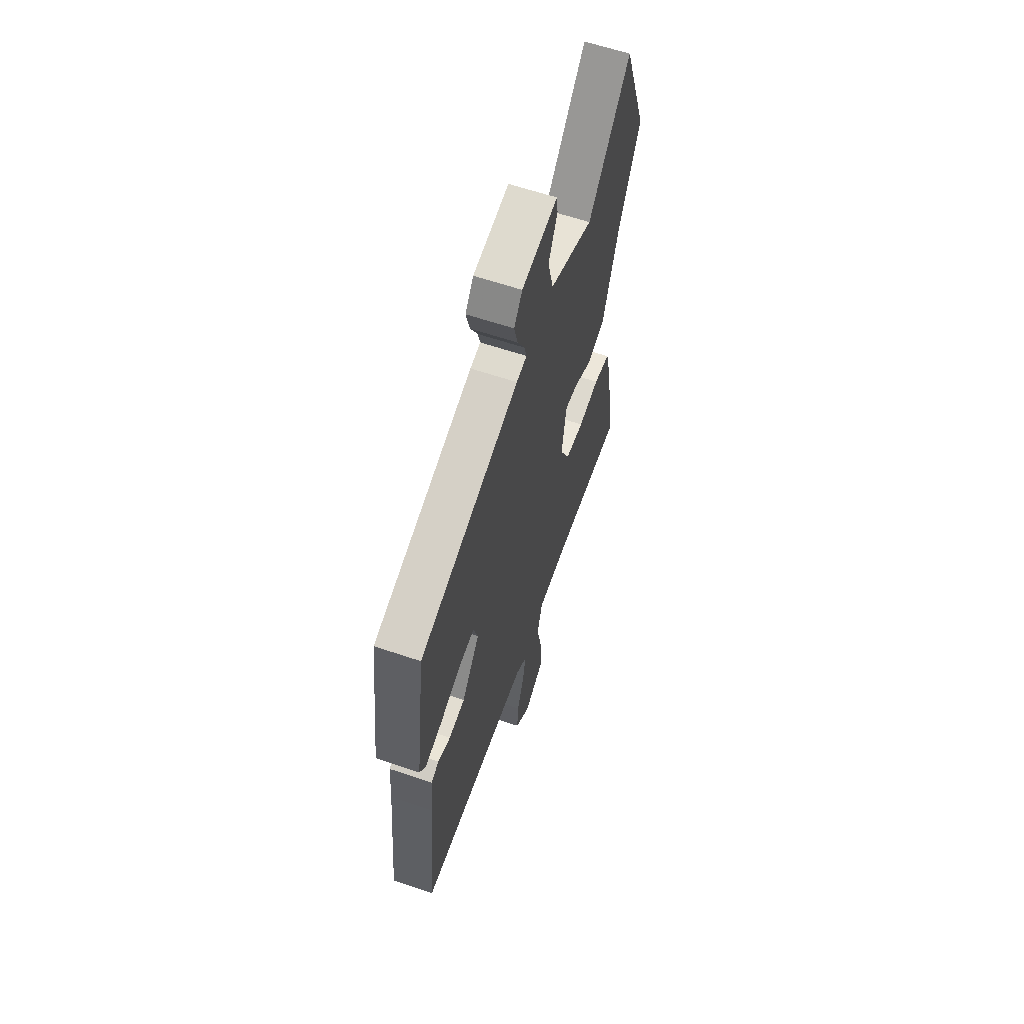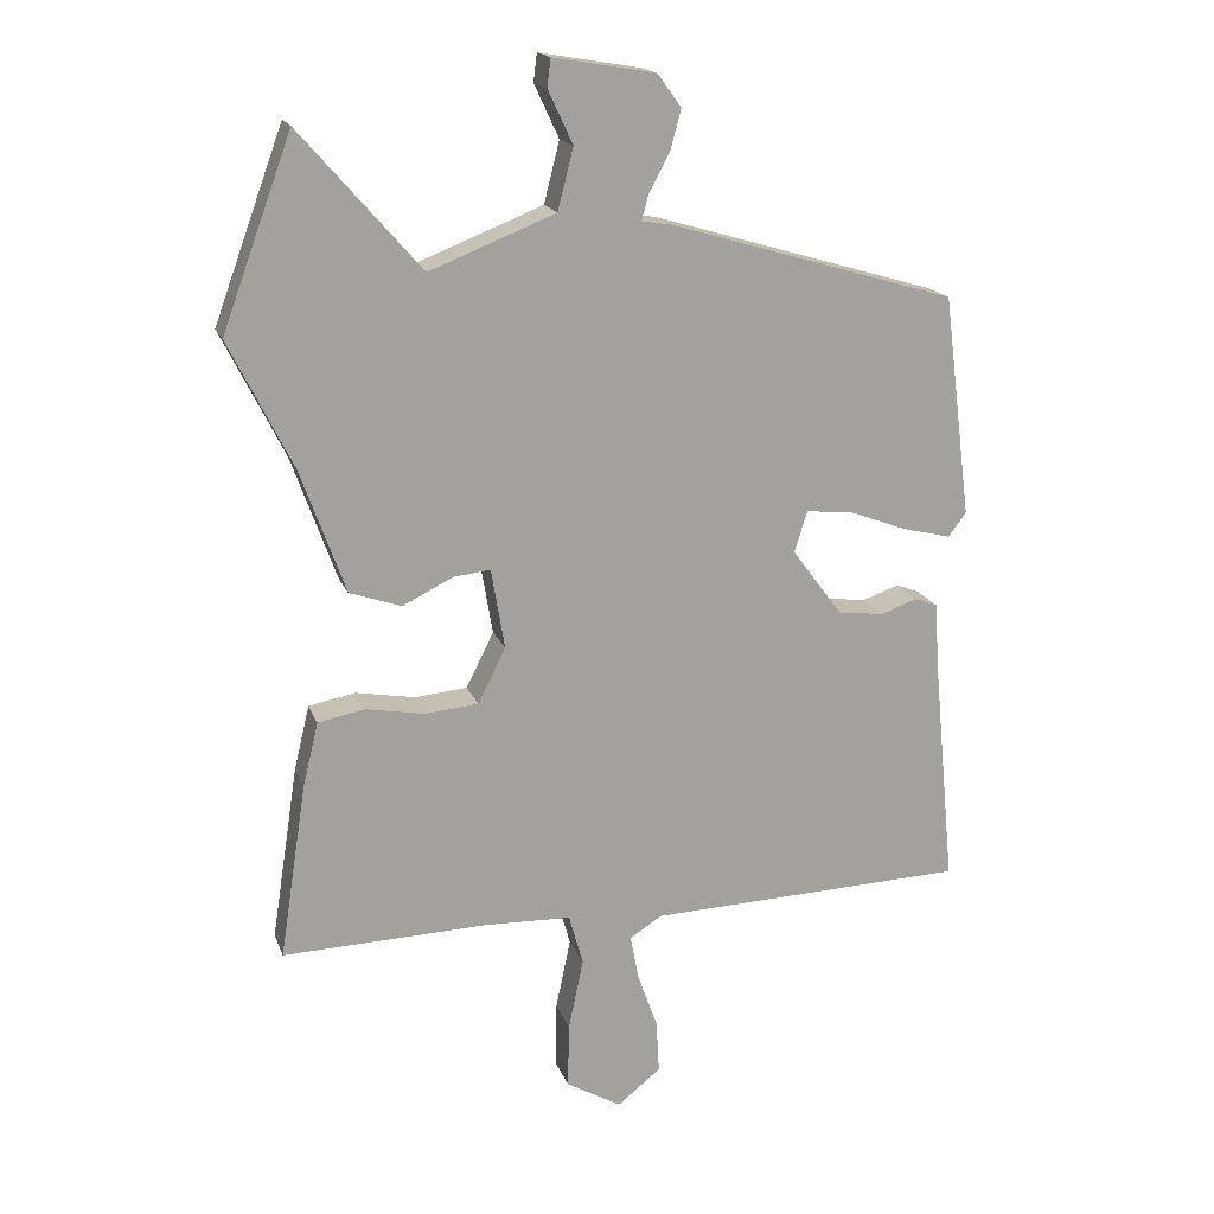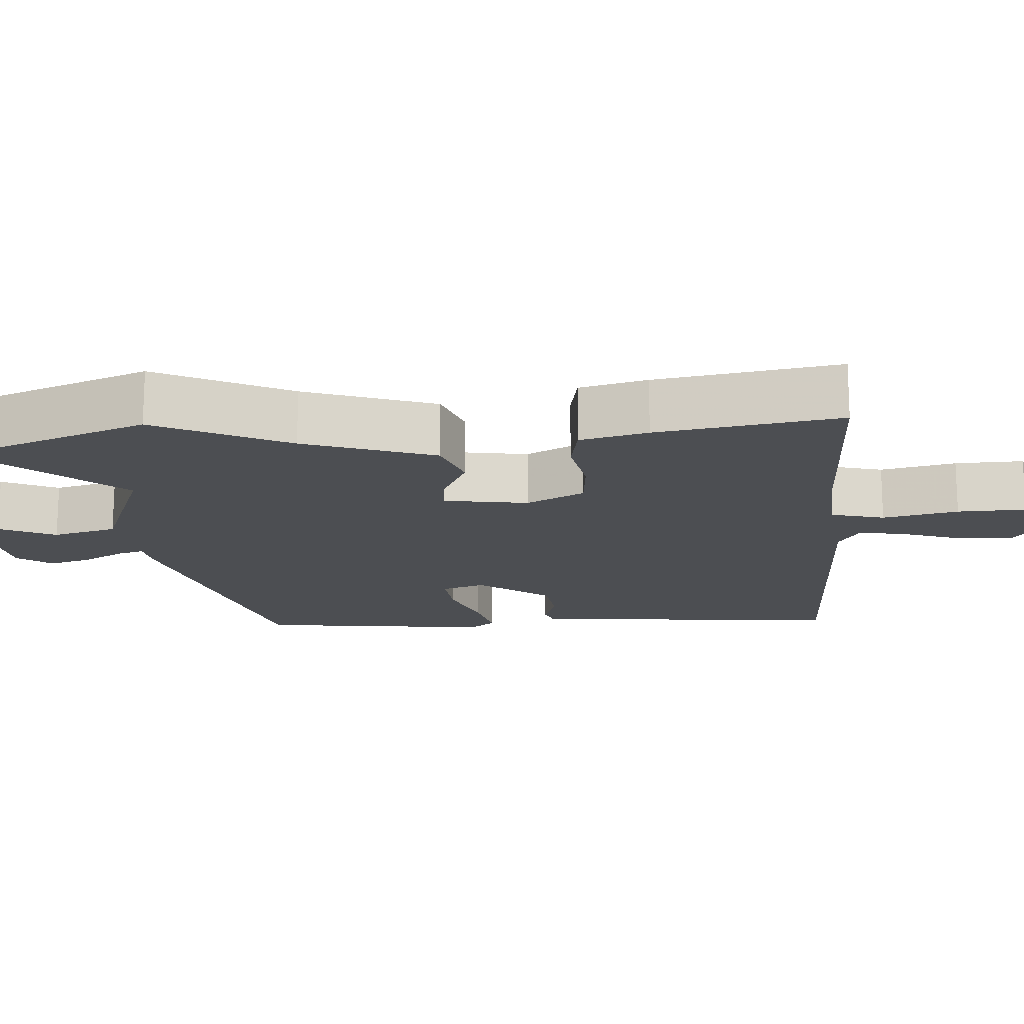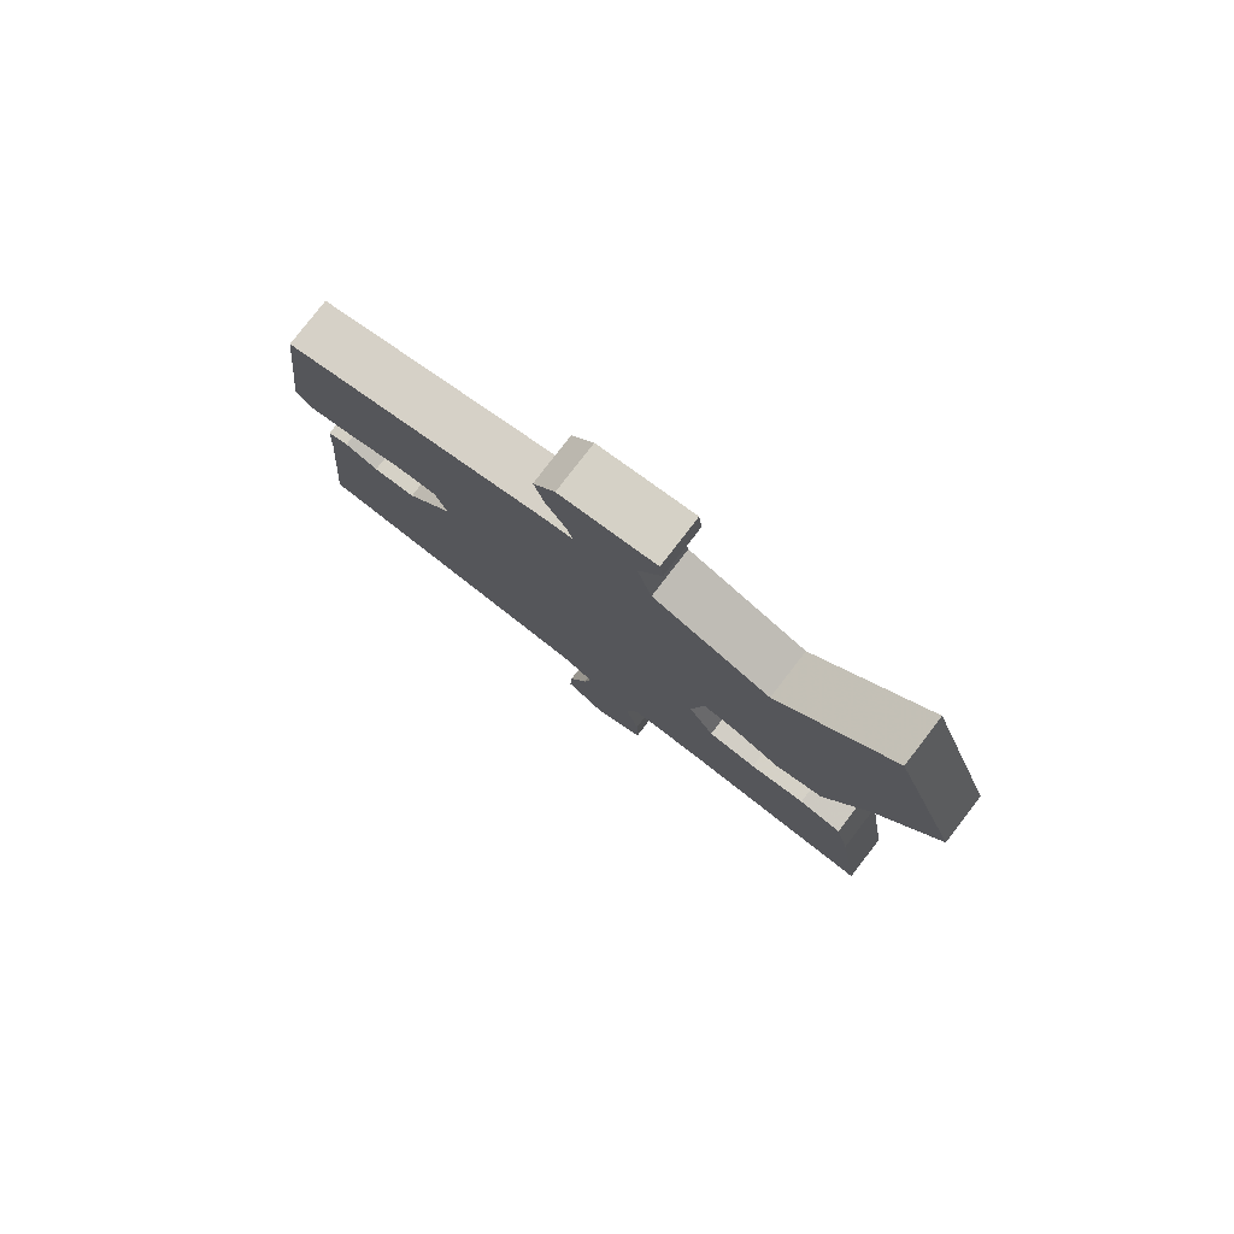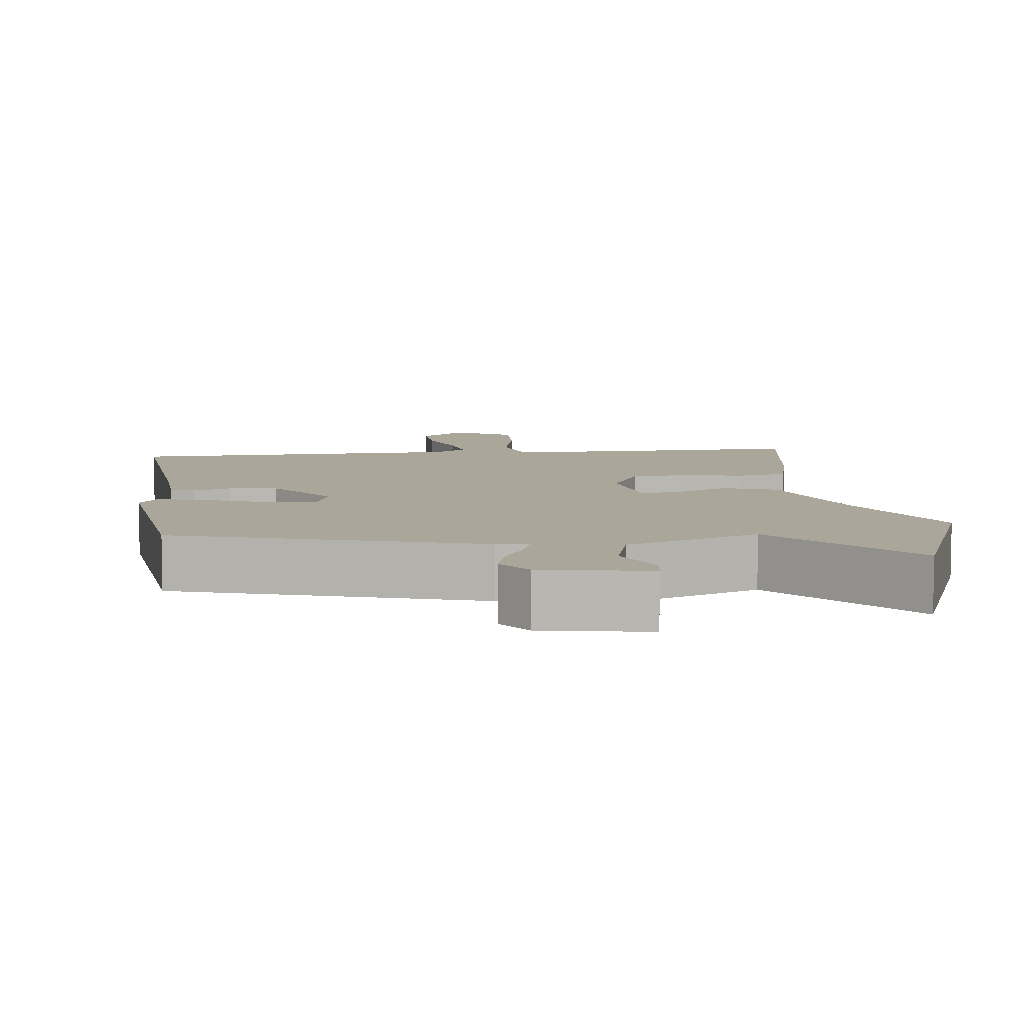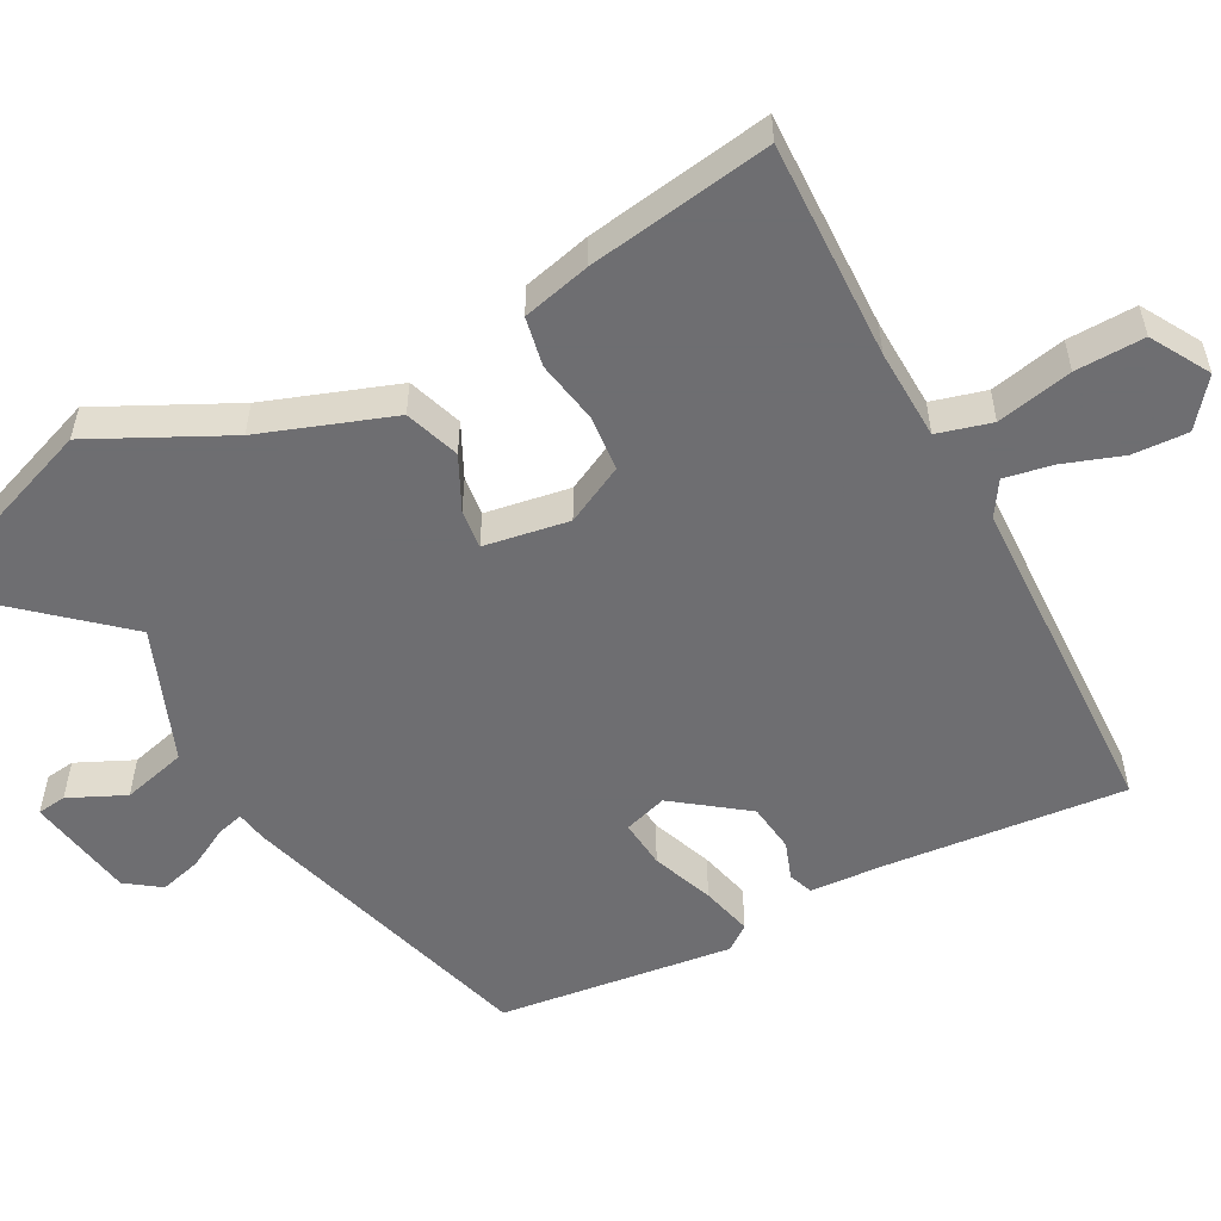
<metadata>
{"format":"obj","ext":"obj","renderer":"f3d","projection":"perspective","resolution":1024,"background":"white","views":[{"elev":61.0,"azim":-70.8,"up":"+Z"},{"elev":17.5,"azim":163.8,"up":"+Z"},{"elev":-16.9,"azim":94.6,"up":"+Y"},{"elev":79.9,"azim":37.7,"up":"+Z"},{"elev":7.8,"azim":-6.2,"up":"+Y"},{"elev":-54.4,"azim":118.2,"up":"+Y"}]}
</metadata>
<code>
v -0.499 0.07 -0.484
v -0.468 0.07 -0.167
v -0.461 0.07 -0.065
v -0.429 0.07 -0.053
v -0.378 0.07 -0.071
v -0.313 0.07 -0.063
v -0.242 0.07 0.032
v -0.26 0.07 0.09
v -0.325 0.07 0.084
v -0.407 0.07 0.053
v -0.476 0.07 0.036
v -0.501 0.07 0.07
v -0.461 0.07 0.382
v -0.058 0.07 0.5
v -0.016 0.07 0.507
v -0.026 0.07 0.543
v -0.055 0.07 0.597
v -0.07 0.07 0.653
v -0.037 0.07 0.699
v 0.107 0.07 0.723
v 0.112 0.07 0.684
v 0.077 0.07 0.609
v 0.099 0.07 0.523
v 0.276 0.07 0.453
v 0.446 0.07 0.647
v 0.544 0.07 0.38
v 0.455 0.07 0.202
v 0.392 0.07 0.027
v 0.319 0.07 0.002
v 0.248 0.07 0.037
v 0.196 0.07 0.043
v 0.177 0.07 -0.07
v 0.216 0.07 -0.148
v 0.29 0.07 -0.155
v 0.374 0.07 -0.14
v 0.44 0.07 -0.153
v 0.462 0.07 -0.244
v 0.5 0.07 -0.49
v 0.209 0.07 -0.481
v 0.088 0.07 -0.485
v 0.068 0.07 -0.557
v 0.089 0.07 -0.658
v 0.091 0.07 -0.75
v 0.013 0.07 -0.795
v -0.048 0.07 -0.746
v -0.044 0.07 -0.672
v -0.016 0.07 -0.593
v -0.004 0.07 -0.529
v -0.049 0.07 -0.5
v -0.499 0 -0.484
v -0.468 0 -0.167
v -0.461 0 -0.065
v -0.429 0 -0.053
v -0.378 0 -0.071
v -0.313 0 -0.063
v -0.242 0 0.032
v -0.26 0 0.09
v -0.325 0 0.084
v -0.407 0 0.053
v -0.476 0 0.036
v -0.501 0 0.07
v -0.461 0 0.382
v -0.058 0 0.5
v -0.016 0 0.507
v -0.026 0 0.543
v -0.055 0 0.597
v -0.07 0 0.653
v -0.037 0 0.699
v 0.107 0 0.723
v 0.112 0 0.684
v 0.077 0 0.609
v 0.099 0 0.523
v 0.276 0 0.453
v 0.446 0 0.647
v 0.544 0 0.38
v 0.455 0 0.202
v 0.392 0 0.027
v 0.319 0 0.002
v 0.248 0 0.037
v 0.196 0 0.043
v 0.177 0 -0.07
v 0.216 0 -0.148
v 0.29 0 -0.155
v 0.374 0 -0.14
v 0.44 0 -0.153
v 0.462 0 -0.244
v 0.5 0 -0.49
v 0.209 0 -0.481
v 0.088 0 -0.485
v 0.068 0 -0.557
v 0.089 0 -0.658
v 0.091 0 -0.75
v 0.013 0 -0.795
v -0.048 0 -0.746
v -0.044 0 -0.672
v -0.016 0 -0.593
v -0.004 0 -0.529
v -0.049 0 -0.5
f 45 46 47
f 44 45 47
f 43 44 47
f 42 43 47
f 41 42 47
f 40 41 47 48
f 37 38 39
f 36 37 39
f 35 36 39
f 34 35 39
f 33 34 39 40
f 40 48 49
f 33 40 49
f 32 33 49
f 27 28 29 30
f 27 30 31
f 26 27 31
f 25 26 31
f 24 25 31
f 23 24 31
f 32 49 1
f 31 32 1
f 23 31 1
f 22 23 1
f 20 21 22
f 19 20 22
f 18 19 22
f 17 18 22
f 16 17 22
f 13 14 15
f 12 13 15
f 11 12 15
f 10 11 15
f 9 10 15
f 8 9 15
f 7 8 15
f 2 3 4 5
f 2 5 6
f 1 2 6
f 15 16 22
f 7 15 22
f 7 22 1
f 1 6 7
f 96 95 94
f 96 94 93
f 96 93 92
f 96 92 91
f 96 91 90
f 97 96 90 89
f 88 87 86
f 88 86 85
f 88 85 84
f 88 84 83
f 89 88 83 82
f 98 97 89
f 98 89 82
f 98 82 81
f 79 78 77 76
f 80 79 76
f 80 76 75
f 80 75 74
f 80 74 73
f 80 73 72
f 50 98 81
f 50 81 80
f 50 80 72
f 50 72 71
f 71 70 69
f 71 69 68
f 71 68 67
f 71 67 66
f 71 66 65
f 64 63 62
f 64 62 61
f 64 61 60
f 64 60 59
f 64 59 58
f 64 58 57
f 64 57 56
f 54 53 52 51
f 55 54 51
f 55 51 50
f 71 65 64
f 71 64 56
f 50 71 56
f 56 55 50
f 1 50 51 2
f 2 51 52 3
f 3 52 53 4
f 4 53 54 5
f 5 54 55 6
f 6 55 56 7
f 7 56 57 8
f 8 57 58 9
f 9 58 59 10
f 10 59 60 11
f 11 60 61 12
f 12 61 62 13
f 13 62 63 14
f 14 63 64 15
f 15 64 65 16
f 16 65 66 17
f 17 66 67 18
f 18 67 68 19
f 19 68 69 20
f 20 69 70 21
f 21 70 71 22
f 22 71 72 23
f 23 72 73 24
f 24 73 74 25
f 25 74 75 26
f 26 75 76 27
f 27 76 77 28
f 28 77 78 29
f 29 78 79 30
f 30 79 80 31
f 31 80 81 32
f 32 81 82 33
f 33 82 83 34
f 34 83 84 35
f 35 84 85 36
f 36 85 86 37
f 37 86 87 38
f 38 87 88 39
f 39 88 89 40
f 40 89 90 41
f 41 90 91 42
f 42 91 92 43
f 43 92 93 44
f 44 93 94 45
f 45 94 95 46
f 46 95 96 47
f 47 96 97 48
f 48 97 98 49
f 49 98 50 1

</code>
